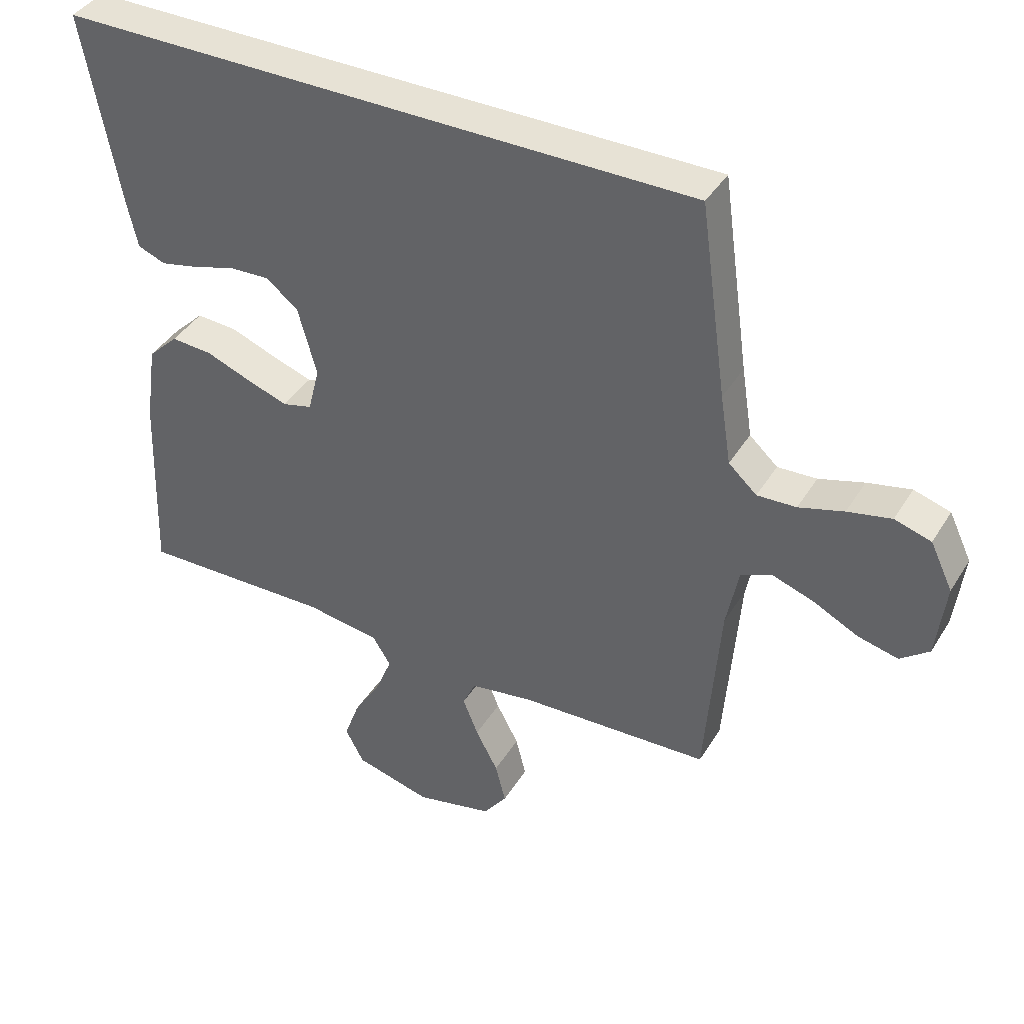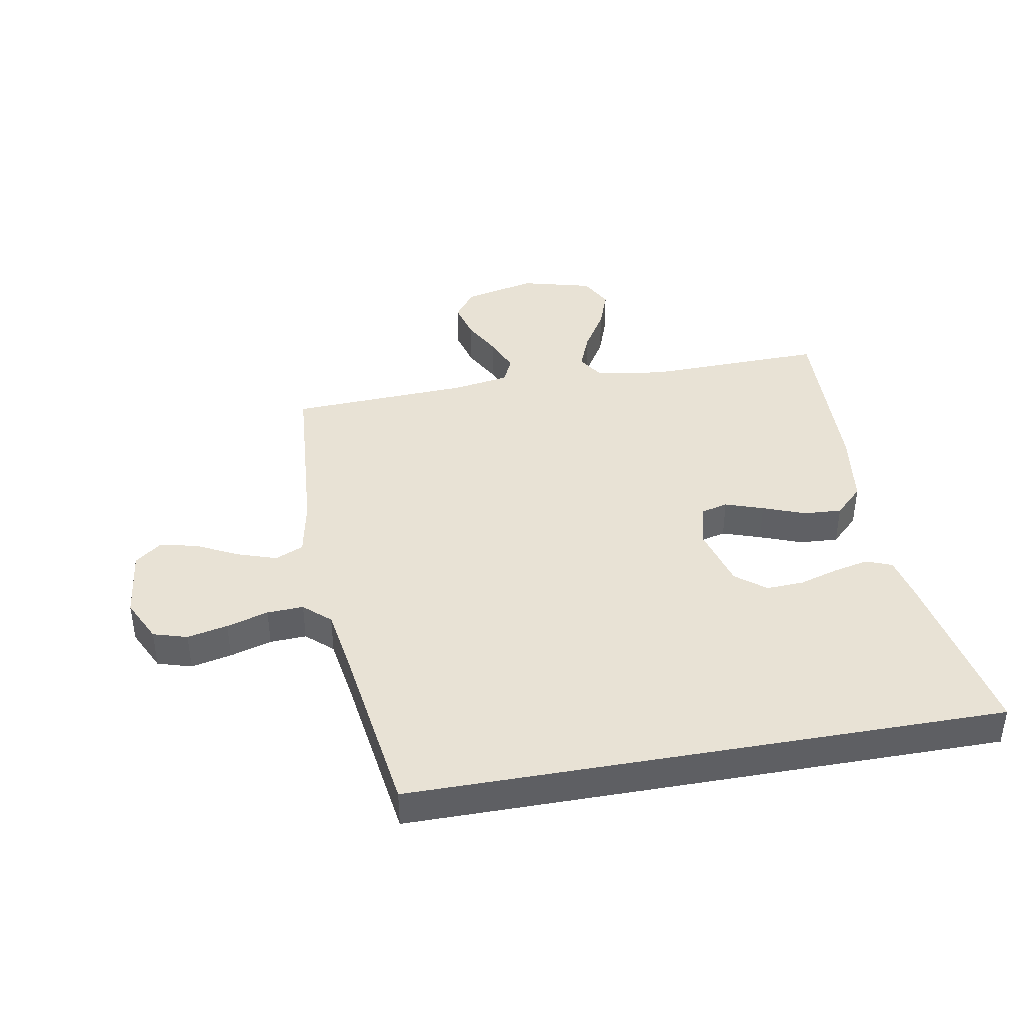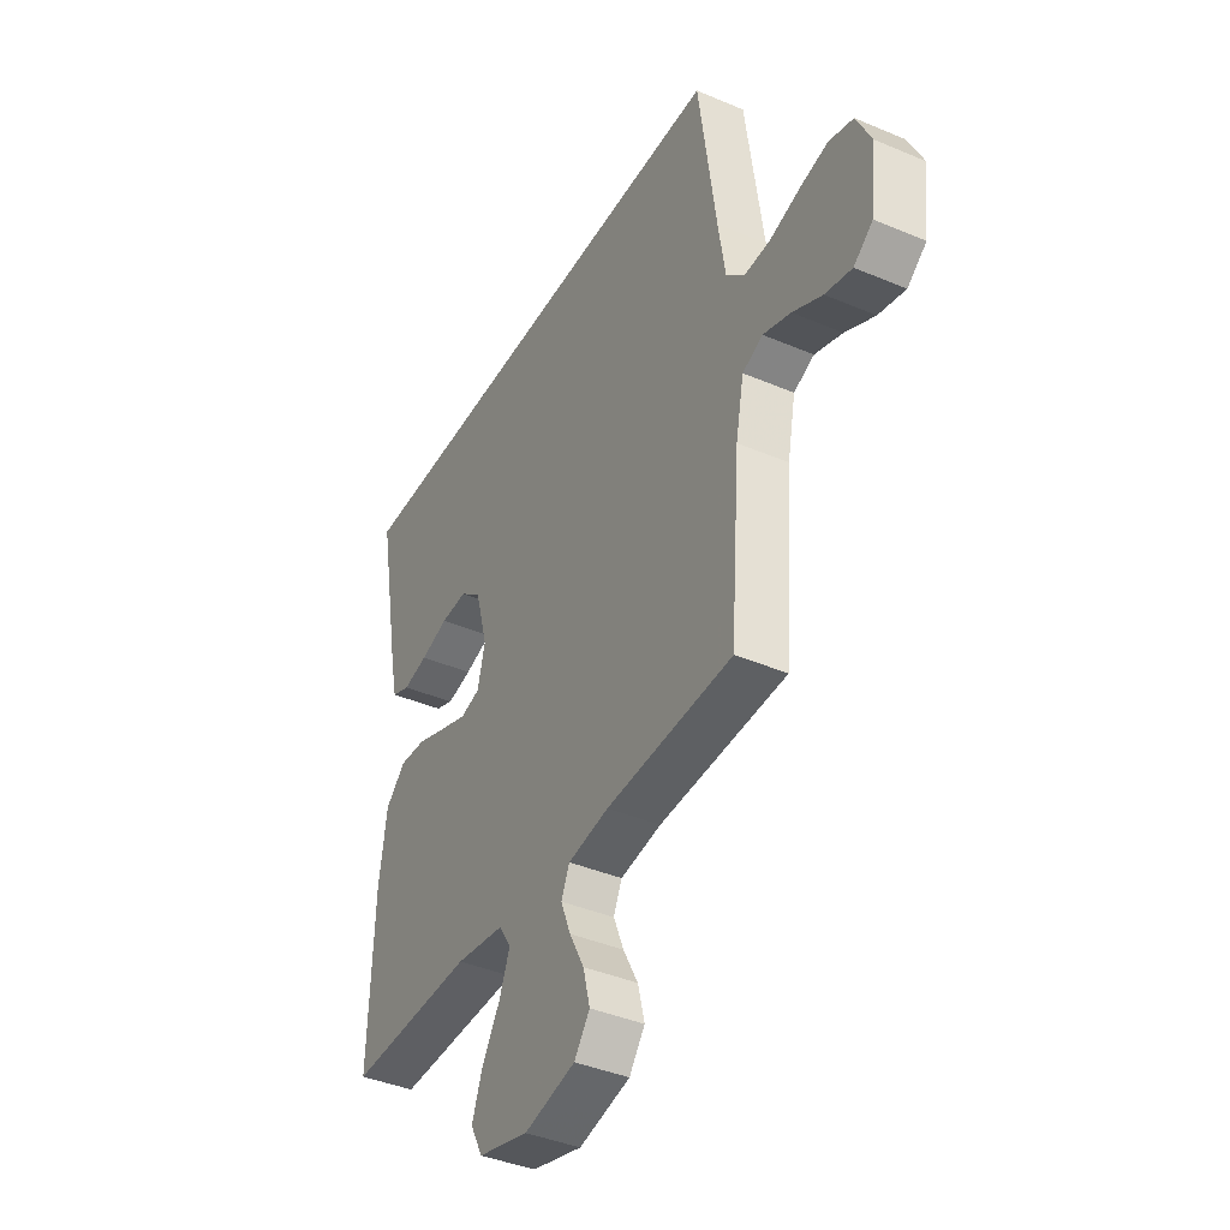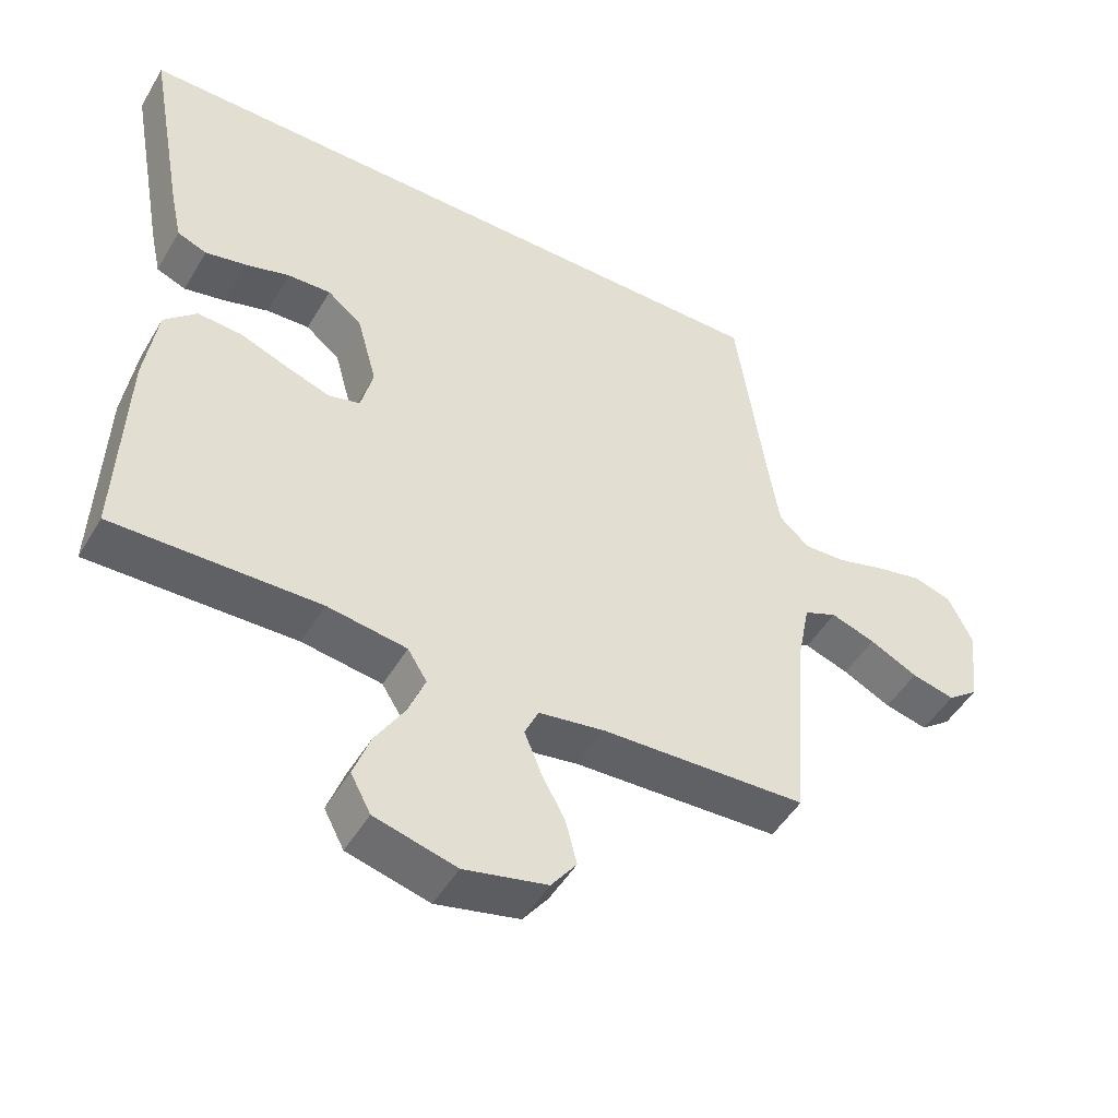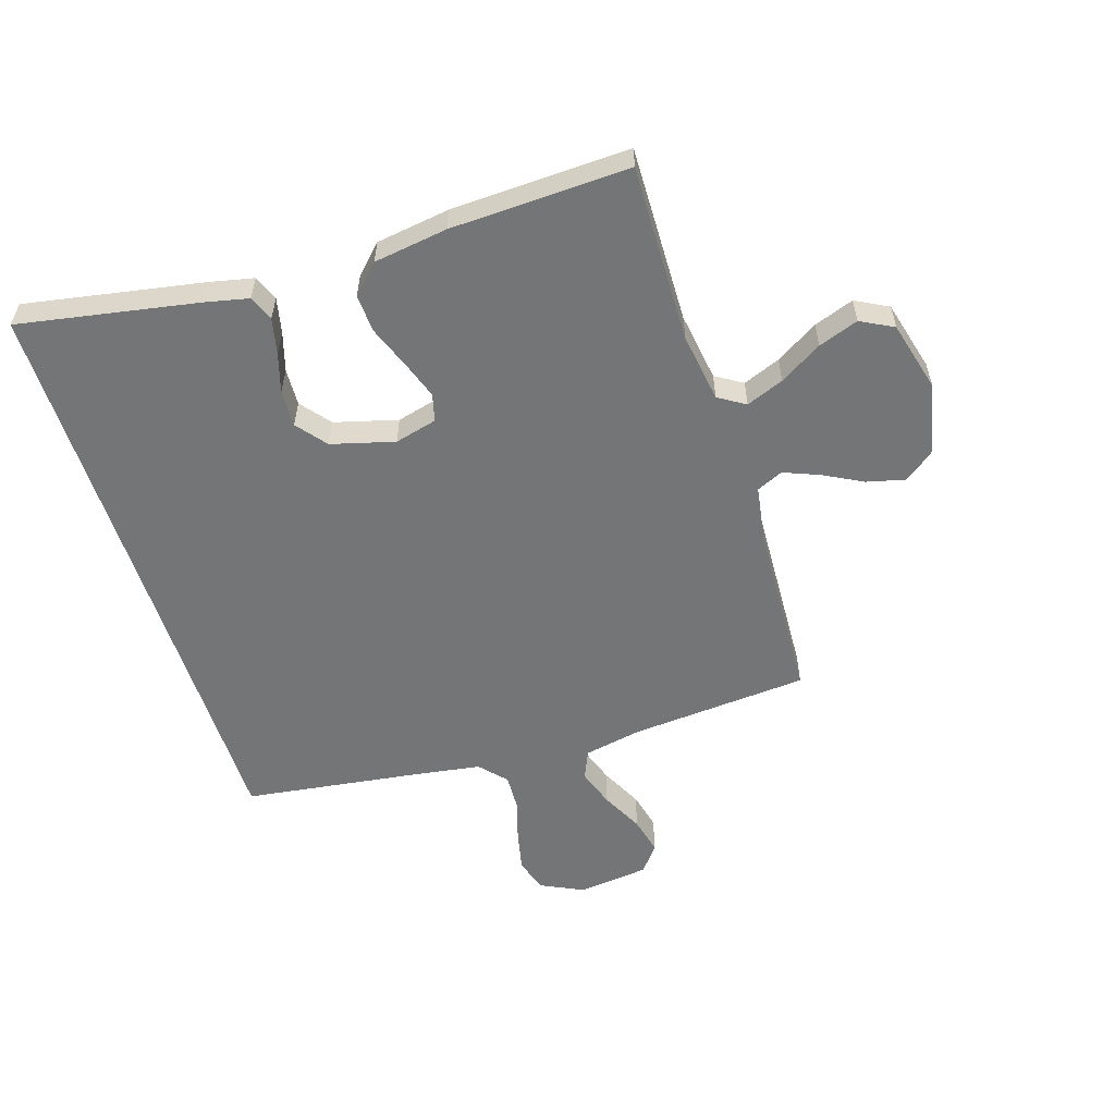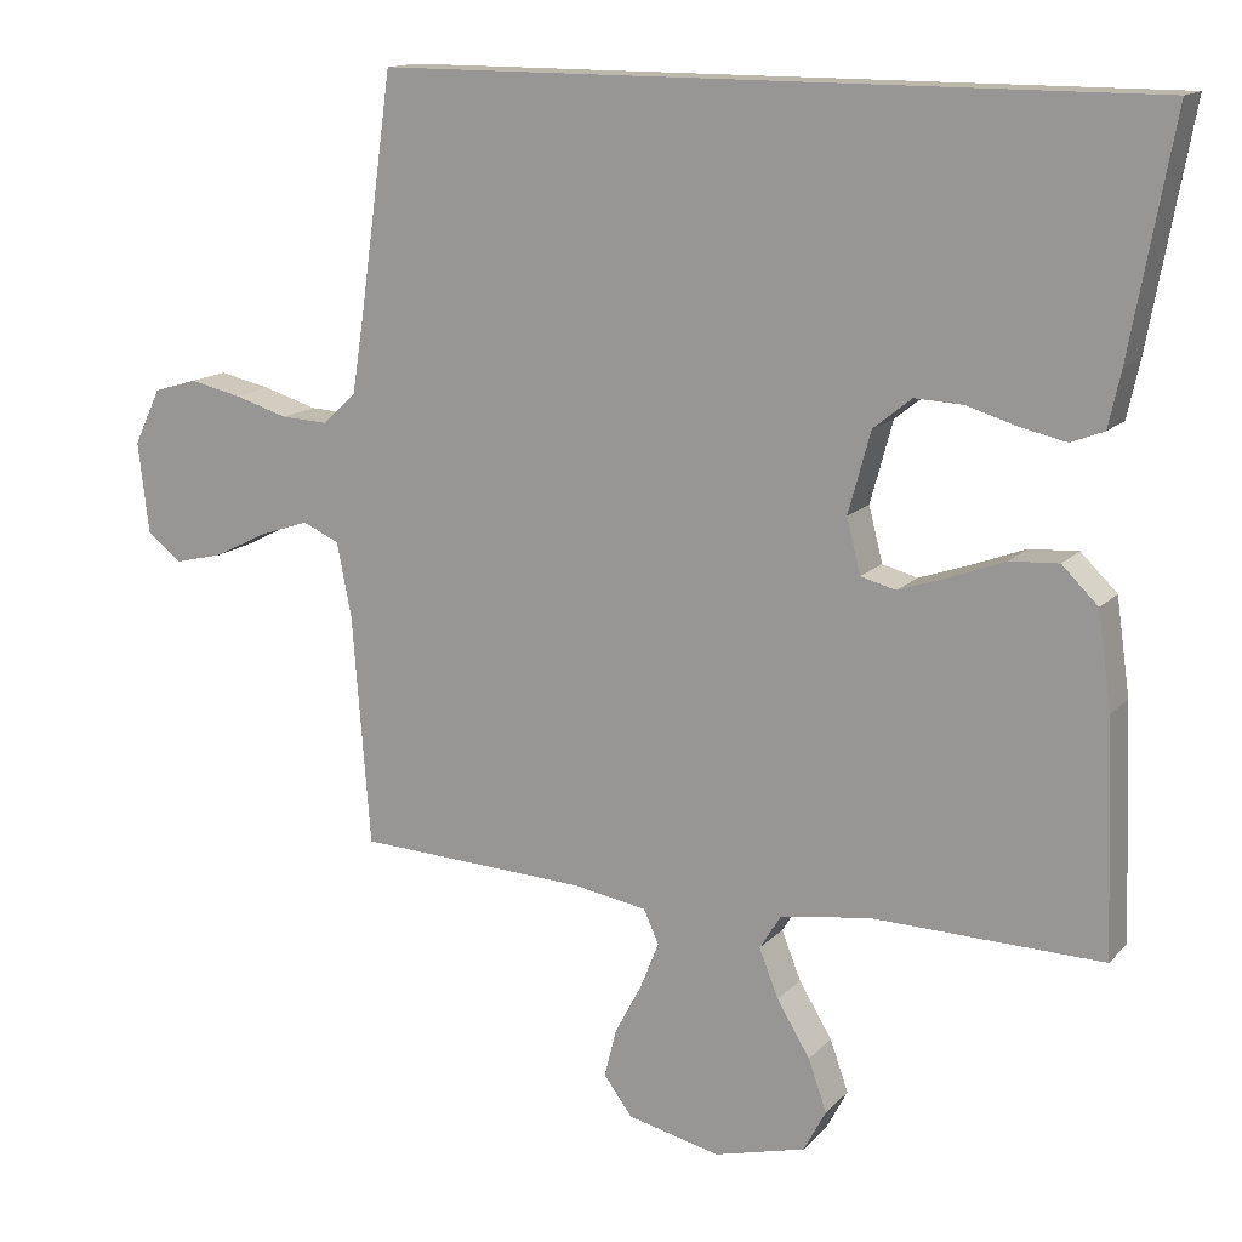
<metadata>
{"format":"obj","ext":"obj","renderer":"f3d","projection":"perspective","resolution":1024,"background":"white","views":[{"elev":40.4,"azim":-151.2,"up":"+Z"},{"elev":40.7,"azim":-10.2,"up":"+Y"},{"elev":-40.0,"azim":-117.7,"up":"+Z"},{"elev":-48.9,"azim":150.5,"up":"+Z"},{"elev":-56.4,"azim":107.7,"up":"+Y"},{"elev":14.3,"azim":26.5,"up":"+Z"}]}
</metadata>
<code>
v 0.5 0.07 -0.5
v 0.2 0.07 -0.493
v 0.084 0.07 -0.51
v 0.056 0.07 -0.555
v 0.081 0.07 -0.618
v 0.124 0.07 -0.689
v 0.148 0.07 -0.756
v 0.119 0.07 -0.811
v 0 0.07 -0.842
v -0.121 0.07 -0.814
v -0.158 0.07 -0.764
v -0.142 0.07 -0.7
v -0.107 0.07 -0.634
v -0.083 0.07 -0.574
v -0.103 0.07 -0.53
v -0.2 0.07 -0.514
v -0.5 0.07 -0.5
v -0.523 0.07 -0.2
v -0.542 0.07 -0.103
v -0.59 0.07 -0.082
v -0.655 0.07 -0.104
v -0.725 0.07 -0.139
v -0.788 0.07 -0.154
v -0.833 0.07 -0.119
v -0.847 0.07 0
v -0.812 0.07 0.073
v -0.755 0.07 0.09
v -0.687 0.07 0.075
v -0.617 0.07 0.054
v -0.556 0.07 0.051
v -0.512 0.07 0.091
v -0.495 0.07 0.2
v -0.453 0.07 0.5
v 0.542 0.07 0.5
v 0.487 0.07 0.2
v 0.471 0.07 0.127
v 0.428 0.07 0.11
v 0.369 0.07 0.123
v 0.303 0.07 0.143
v 0.24 0.07 0.146
v 0.19 0.07 0.106
v 0.161 0.07 0
v 0.179 0.07 -0.071
v 0.225 0.07 -0.083
v 0.289 0.07 -0.061
v 0.36 0.07 -0.034
v 0.424 0.07 -0.03
v 0.471 0.07 -0.076
v 0.489 0.07 -0.2
v 0.5 0 -0.5
v 0.2 0 -0.493
v 0.084 0 -0.51
v 0.056 0 -0.555
v 0.081 0 -0.618
v 0.124 0 -0.689
v 0.148 0 -0.756
v 0.119 0 -0.811
v 0 0 -0.842
v -0.121 0 -0.814
v -0.158 0 -0.764
v -0.142 0 -0.7
v -0.107 0 -0.634
v -0.083 0 -0.574
v -0.103 0 -0.53
v -0.2 0 -0.514
v -0.5 0 -0.5
v -0.523 0 -0.2
v -0.542 0 -0.103
v -0.59 0 -0.082
v -0.655 0 -0.104
v -0.725 0 -0.139
v -0.788 0 -0.154
v -0.833 0 -0.119
v -0.847 0 0
v -0.812 0 0.073
v -0.755 0 0.09
v -0.687 0 0.075
v -0.617 0 0.054
v -0.556 0 0.051
v -0.512 0 0.091
v -0.495 0 0.2
v -0.453 0 0.5
v 0.542 0 0.5
v 0.487 0 0.2
v 0.471 0 0.127
v 0.428 0 0.11
v 0.369 0 0.123
v 0.303 0 0.143
v 0.24 0 0.146
v 0.19 0 0.106
v 0.161 0 0
v 0.179 0 -0.071
v 0.225 0 -0.083
v 0.289 0 -0.061
v 0.36 0 -0.034
v 0.424 0 -0.03
v 0.471 0 -0.076
v 0.489 0 -0.2
f 49 1 2
f 48 49 2
f 47 48 2
f 46 47 2
f 45 46 2
f 44 45 2 3
f 43 44 3 4
f 42 43 4
f 37 38 39
f 36 37 39
f 35 36 39
f 34 35 39
f 33 34 39
f 32 33 39 40
f 31 32 40 41
f 27 28 29
f 26 27 29
f 25 26 29
f 24 25 29
f 23 24 29
f 22 23 29
f 21 22 29
f 20 21 29 30
f 31 41 42
f 30 31 42
f 20 30 42
f 19 20 42
f 11 12 13
f 10 11 13
f 9 10 13
f 8 9 13
f 7 8 13
f 6 7 13
f 5 6 13
f 4 5 13 14
f 18 19 42 4
f 16 17 18
f 15 16 18 4
f 4 14 15
f 51 50 98
f 51 98 97
f 51 97 96
f 51 96 95
f 51 95 94
f 52 51 94 93
f 53 52 93 92
f 53 92 91
f 88 87 86
f 88 86 85
f 88 85 84
f 88 84 83
f 88 83 82
f 89 88 82 81
f 90 89 81 80
f 78 77 76
f 78 76 75
f 78 75 74
f 78 74 73
f 78 73 72
f 78 72 71
f 78 71 70
f 79 78 70 69
f 91 90 80
f 91 80 79
f 91 79 69
f 91 69 68
f 62 61 60
f 62 60 59
f 62 59 58
f 62 58 57
f 62 57 56
f 62 56 55
f 62 55 54
f 63 62 54 53
f 53 91 68 67
f 67 66 65
f 53 67 65 64
f 64 63 53
f 1 50 51 2
f 2 51 52 3
f 3 52 53 4
f 4 53 54 5
f 5 54 55 6
f 6 55 56 7
f 7 56 57 8
f 8 57 58 9
f 9 58 59 10
f 10 59 60 11
f 11 60 61 12
f 12 61 62 13
f 13 62 63 14
f 14 63 64 15
f 15 64 65 16
f 16 65 66 17
f 17 66 67 18
f 18 67 68 19
f 19 68 69 20
f 20 69 70 21
f 21 70 71 22
f 22 71 72 23
f 23 72 73 24
f 24 73 74 25
f 25 74 75 26
f 26 75 76 27
f 27 76 77 28
f 28 77 78 29
f 29 78 79 30
f 30 79 80 31
f 31 80 81 32
f 32 81 82 33
f 33 82 83 34
f 34 83 84 35
f 35 84 85 36
f 36 85 86 37
f 37 86 87 38
f 38 87 88 39
f 39 88 89 40
f 40 89 90 41
f 41 90 91 42
f 42 91 92 43
f 43 92 93 44
f 44 93 94 45
f 45 94 95 46
f 46 95 96 47
f 47 96 97 48
f 48 97 98 49
f 49 98 50 1

</code>
